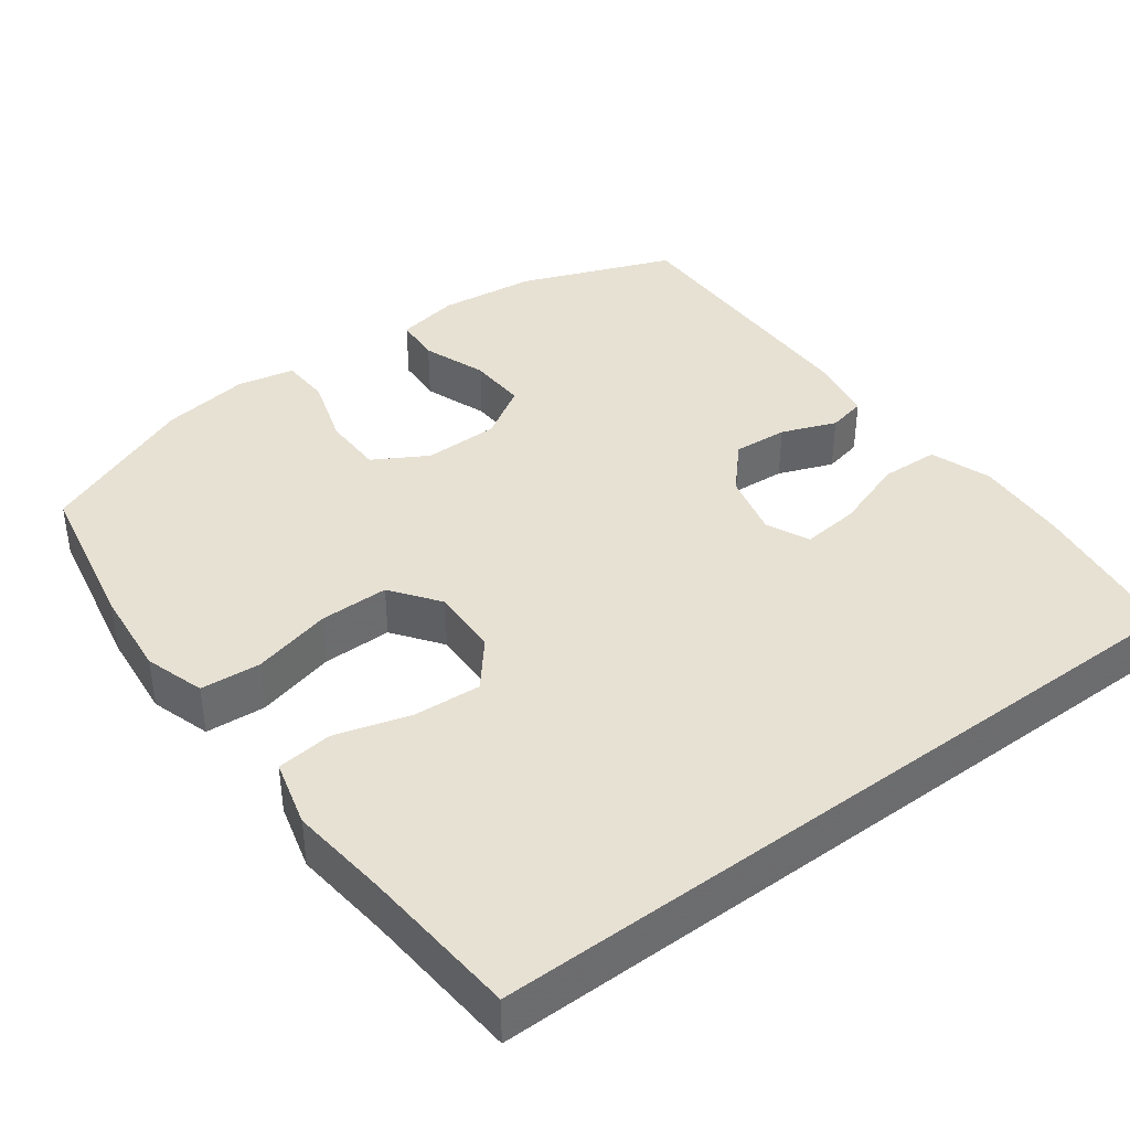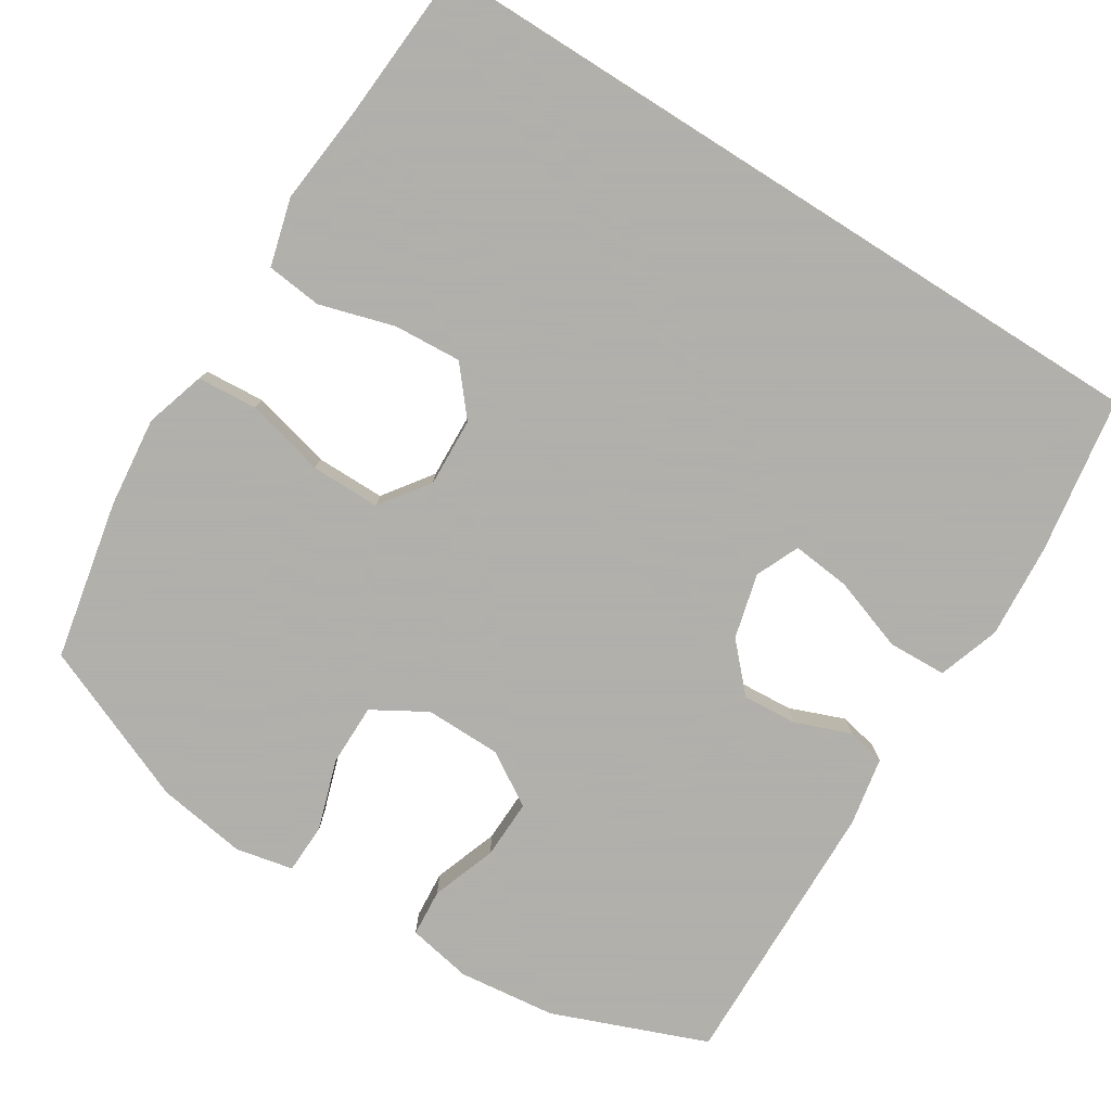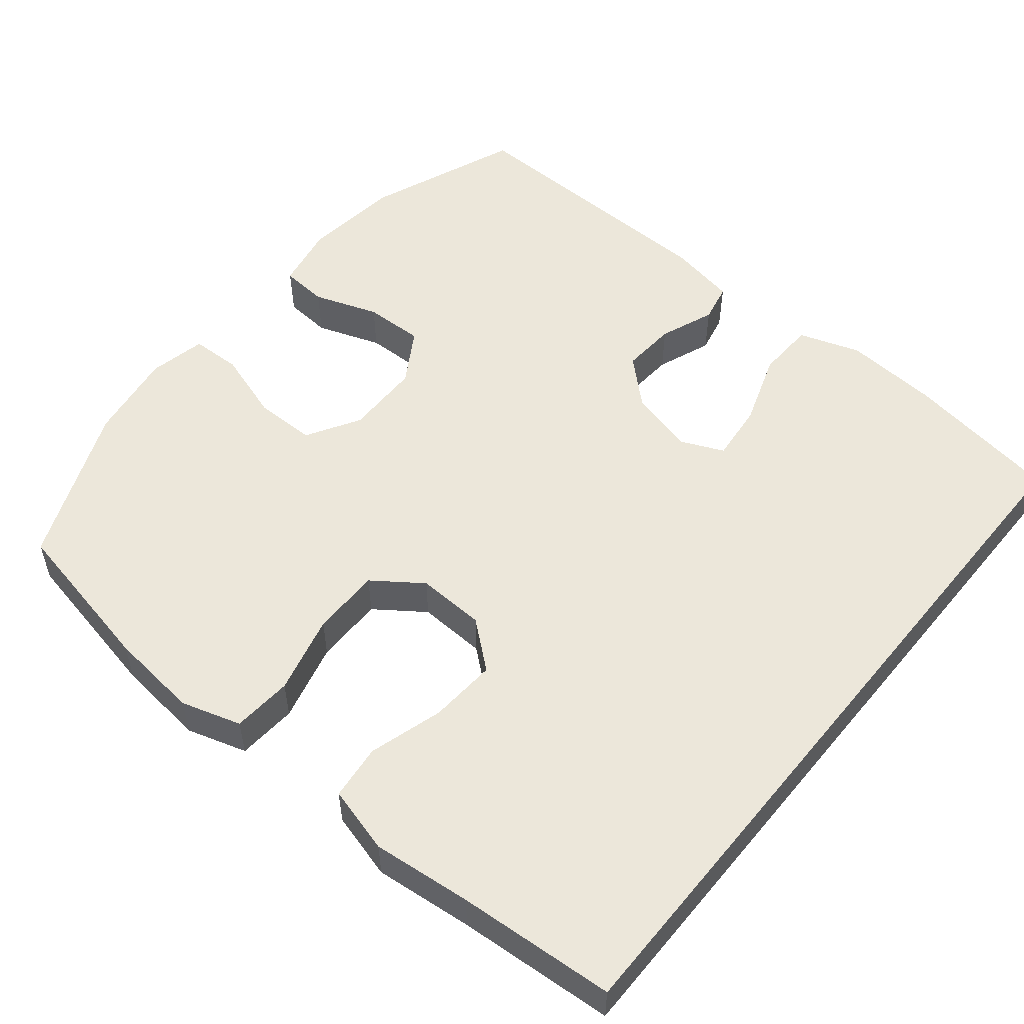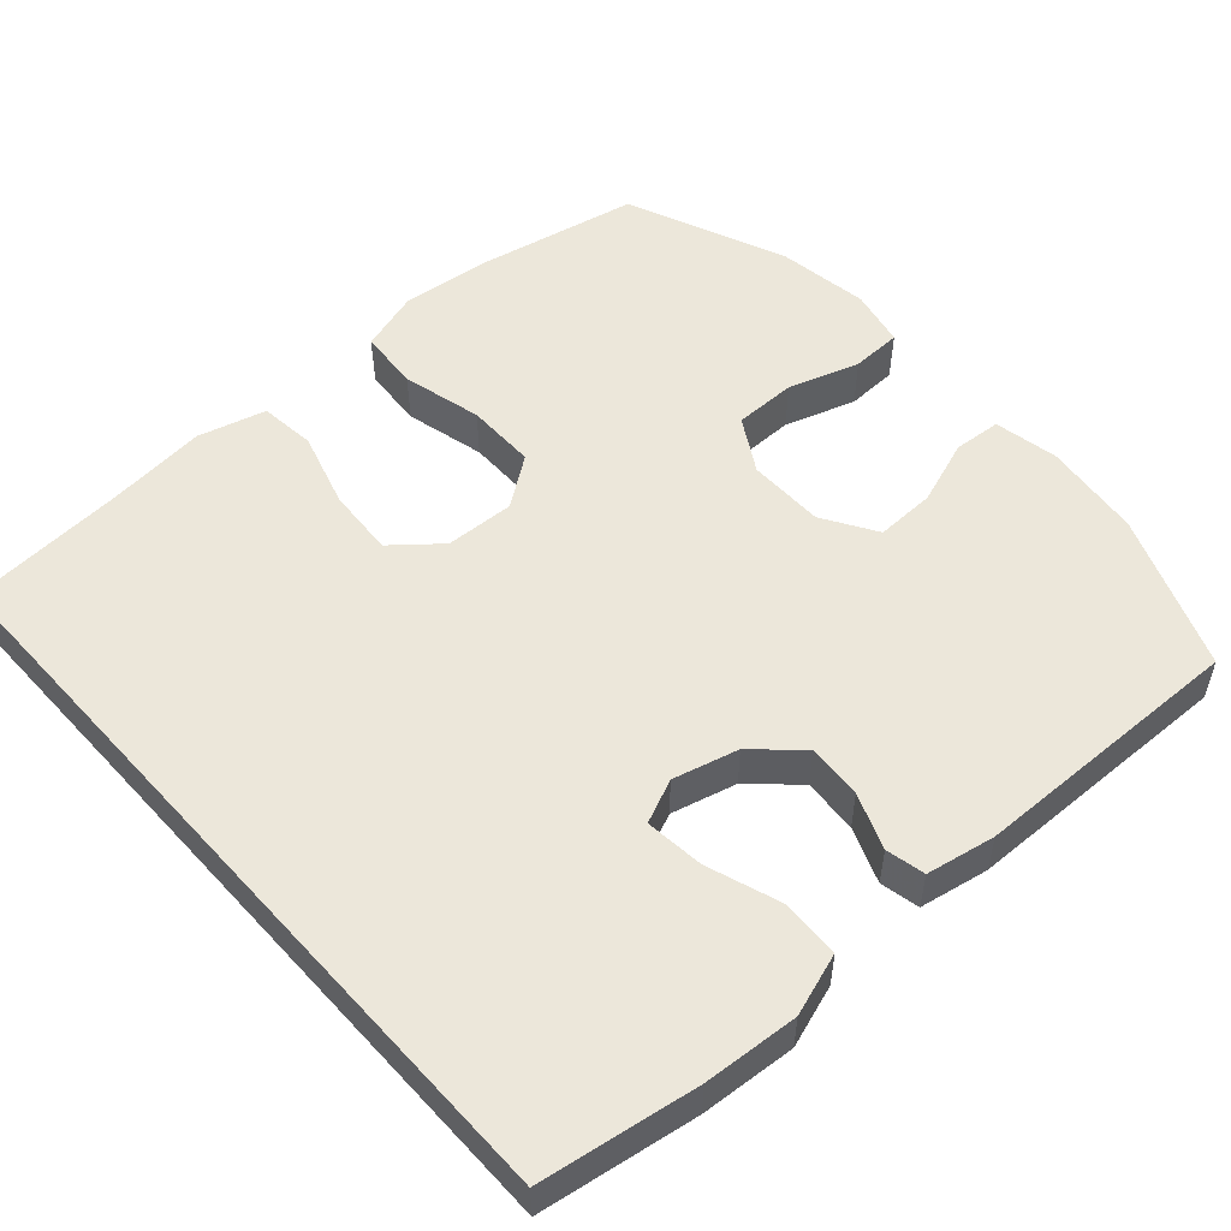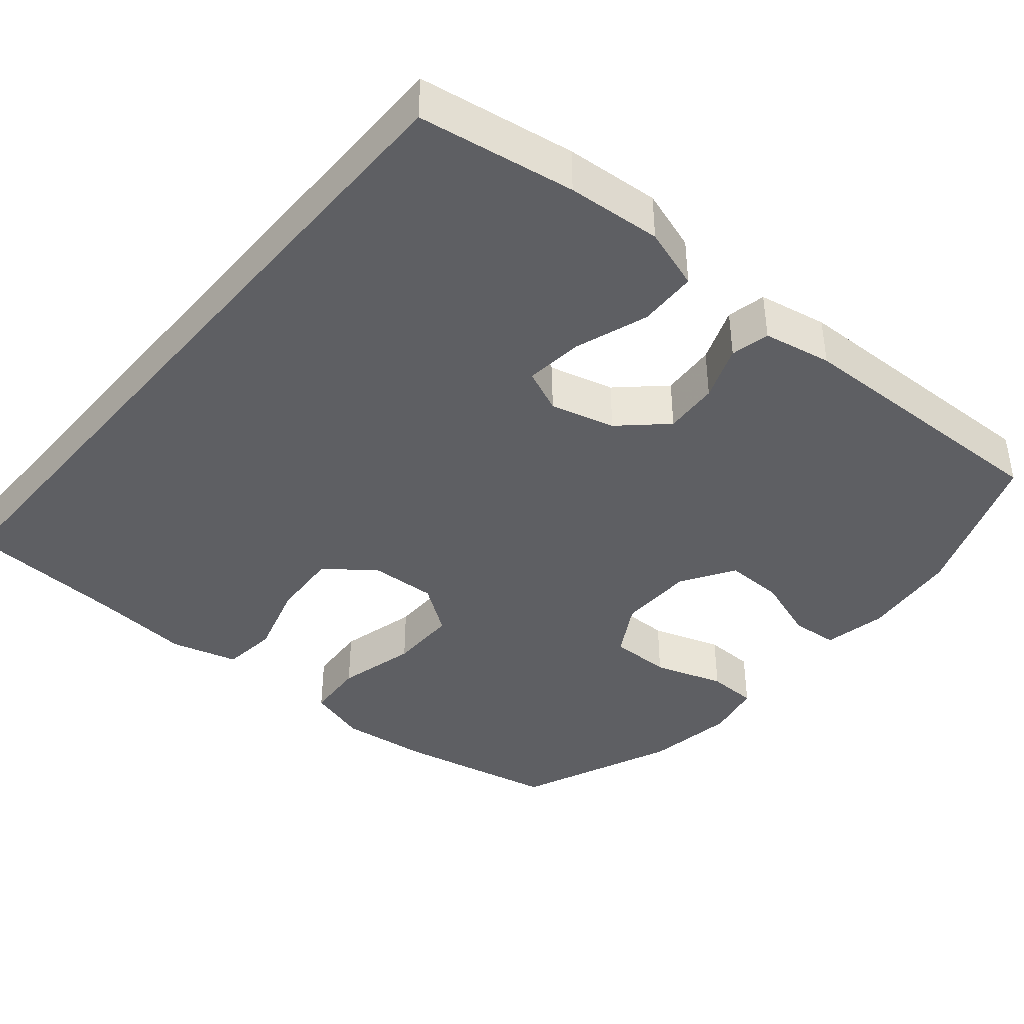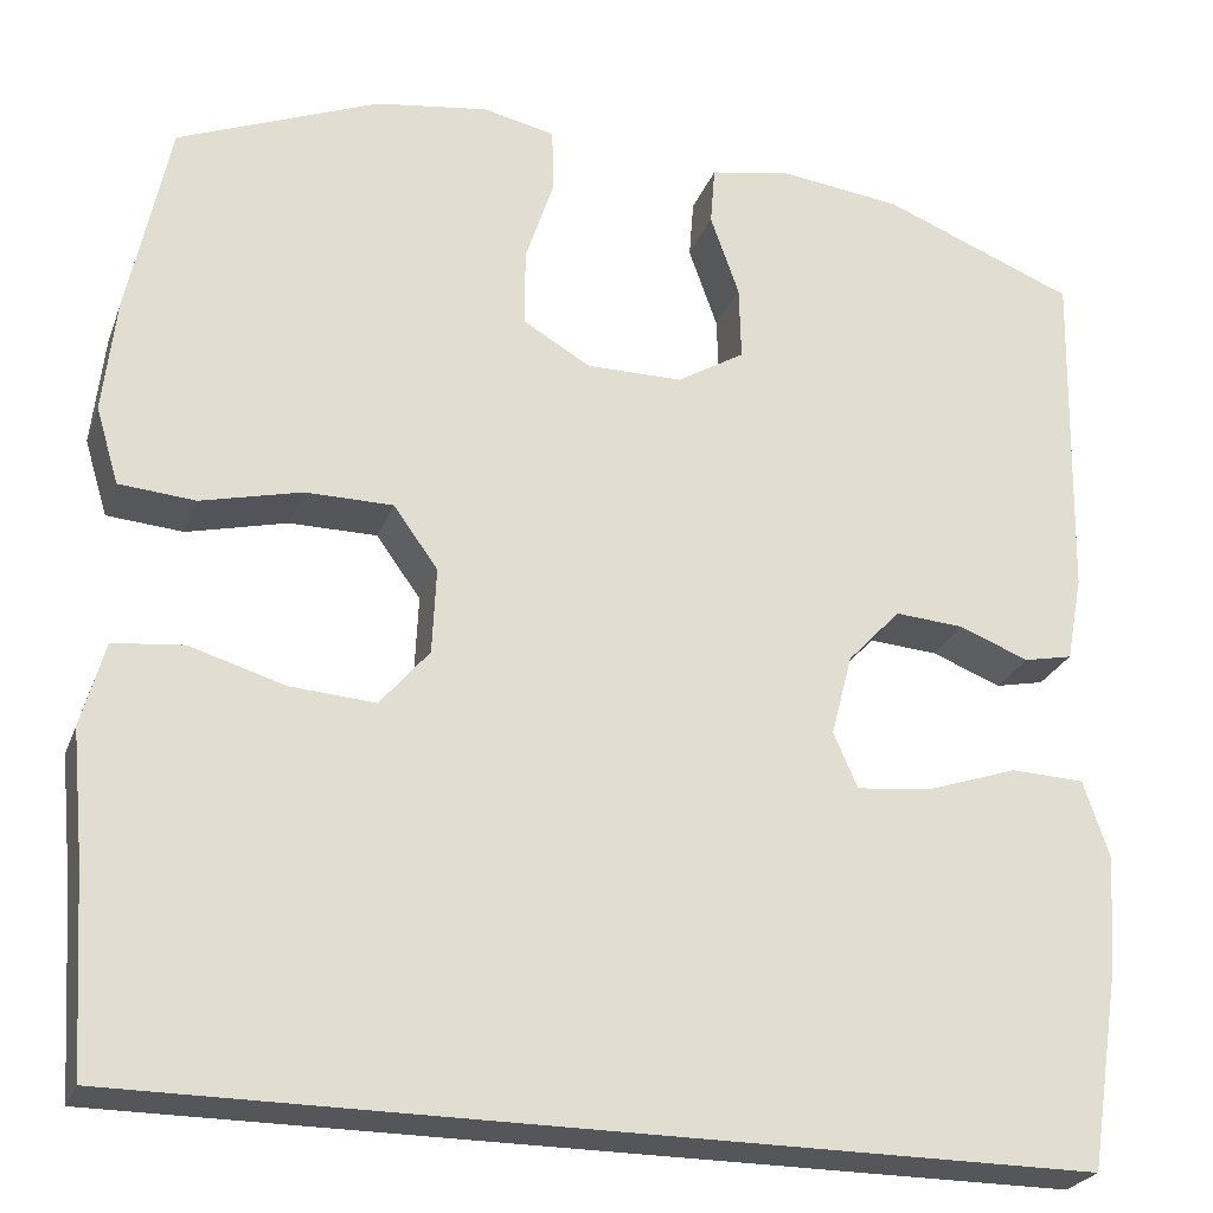
<metadata>
{"format":"obj","ext":"obj","renderer":"f3d","projection":"perspective","resolution":1024,"background":"white","views":[{"elev":39.4,"azim":143.0,"up":"+Y"},{"elev":-78.4,"azim":147.7,"up":"+Y"},{"elev":53.5,"azim":129.2,"up":"+Y"},{"elev":53.0,"azim":-131.9,"up":"+Y"},{"elev":-40.5,"azim":-130.2,"up":"+Y"},{"elev":-25.4,"azim":162.2,"up":"+Z"}]}
</metadata>
<code>
v 0.5 0.07 0.5
v 0.543 0.07 0.291
v 0.556 0.07 0.173
v 0.532 0.07 0.094
v 0.453 0.07 0.088
v 0.349 0.07 0.114
v 0.258 0.07 0.114
v 0.212 0.07 0.05
v 0.216 0.07 -0.04
v 0.267 0.07 -0.101
v 0.356 0.07 -0.095
v 0.454 0.07 -0.066
v 0.527 0.07 -0.074
v 0.551 0.07 -0.162
v 0.538 0.07 -0.293
v 0.524 0.07 -0.5
v -0.464 0.07 -0.5
v -0.496 0.07 -0.295
v -0.505 0.07 -0.171
v -0.478 0.07 -0.09
v -0.401 0.07 -0.087
v -0.305 0.07 -0.12
v -0.228 0.07 -0.128
v -0.203 0.07 -0.071
v -0.225 0.07 0.014
v -0.28 0.07 0.073
v -0.352 0.07 0.068
v -0.424 0.07 0.04
v -0.475 0.07 0.051
v -0.492 0.07 0.141
v -0.5 0.07 0.5
v -0.299 0.07 0.579
v -0.171 0.07 0.594
v -0.087 0.07 0.578
v -0.082 0.07 0.516
v -0.112 0.07 0.431
v -0.114 0.07 0.353
v -0.044 0.07 0.31
v 0.056 0.07 0.309
v 0.126 0.07 0.35
v 0.126 0.07 0.431
v 0.096 0.07 0.523
v 0.098 0.07 0.589
v 0.173 0.07 0.605
v 0.291 0.07 0.587
v 0.5 0 0.5
v 0.543 0 0.291
v 0.556 0 0.173
v 0.532 0 0.094
v 0.453 0 0.088
v 0.349 0 0.114
v 0.258 0 0.114
v 0.212 0 0.05
v 0.216 0 -0.04
v 0.267 0 -0.101
v 0.356 0 -0.095
v 0.454 0 -0.066
v 0.527 0 -0.074
v 0.551 0 -0.162
v 0.538 0 -0.293
v 0.524 0 -0.5
v -0.464 0 -0.5
v -0.496 0 -0.295
v -0.505 0 -0.171
v -0.478 0 -0.09
v -0.401 0 -0.087
v -0.305 0 -0.12
v -0.228 0 -0.128
v -0.203 0 -0.071
v -0.225 0 0.014
v -0.28 0 0.073
v -0.352 0 0.068
v -0.424 0 0.04
v -0.475 0 0.051
v -0.492 0 0.141
v -0.5 0 0.5
v -0.299 0 0.579
v -0.171 0 0.594
v -0.087 0 0.578
v -0.082 0 0.516
v -0.112 0 0.431
v -0.114 0 0.353
v -0.044 0 0.31
v 0.056 0 0.309
v 0.126 0 0.35
v 0.126 0 0.431
v 0.096 0 0.523
v 0.098 0 0.589
v 0.173 0 0.605
v 0.291 0 0.587
f 4 5 6
f 3 4 6
f 2 3 6
f 1 2 6
f 45 1 6
f 44 45 6
f 43 44 6
f 42 43 6
f 41 42 6
f 40 41 6 7
f 39 40 7 8
f 38 39 8 9
f 37 38 9
f 34 35 36
f 33 34 36
f 32 33 36
f 31 32 36
f 30 31 36
f 29 30 36
f 28 29 36
f 27 28 36
f 26 27 36 37
f 37 9 10
f 26 37 10
f 25 26 10
f 20 21 22
f 19 20 22
f 18 19 22
f 17 18 22
f 16 17 22
f 15 16 22 23
f 13 14 15
f 12 13 15
f 11 12 15
f 10 11 15
f 24 25 10 15
f 15 23 24
f 51 50 49
f 51 49 48
f 51 48 47
f 51 47 46
f 51 46 90
f 51 90 89
f 51 89 88
f 51 88 87
f 51 87 86
f 52 51 86 85
f 53 52 85 84
f 54 53 84 83
f 54 83 82
f 81 80 79
f 81 79 78
f 81 78 77
f 81 77 76
f 81 76 75
f 81 75 74
f 81 74 73
f 81 73 72
f 82 81 72 71
f 55 54 82
f 55 82 71
f 55 71 70
f 67 66 65
f 67 65 64
f 67 64 63
f 67 63 62
f 67 62 61
f 68 67 61 60
f 60 59 58
f 60 58 57
f 60 57 56
f 60 56 55
f 60 55 70 69
f 69 68 60
f 1 46 47 2
f 2 47 48 3
f 3 48 49 4
f 4 49 50 5
f 5 50 51 6
f 6 51 52 7
f 7 52 53 8
f 8 53 54 9
f 9 54 55 10
f 10 55 56 11
f 11 56 57 12
f 12 57 58 13
f 13 58 59 14
f 14 59 60 15
f 15 60 61 16
f 16 61 62 17
f 17 62 63 18
f 18 63 64 19
f 19 64 65 20
f 20 65 66 21
f 21 66 67 22
f 22 67 68 23
f 23 68 69 24
f 24 69 70 25
f 25 70 71 26
f 26 71 72 27
f 27 72 73 28
f 28 73 74 29
f 29 74 75 30
f 30 75 76 31
f 31 76 77 32
f 32 77 78 33
f 33 78 79 34
f 34 79 80 35
f 35 80 81 36
f 36 81 82 37
f 37 82 83 38
f 38 83 84 39
f 39 84 85 40
f 40 85 86 41
f 41 86 87 42
f 42 87 88 43
f 43 88 89 44
f 44 89 90 45
f 45 90 46 1

</code>
